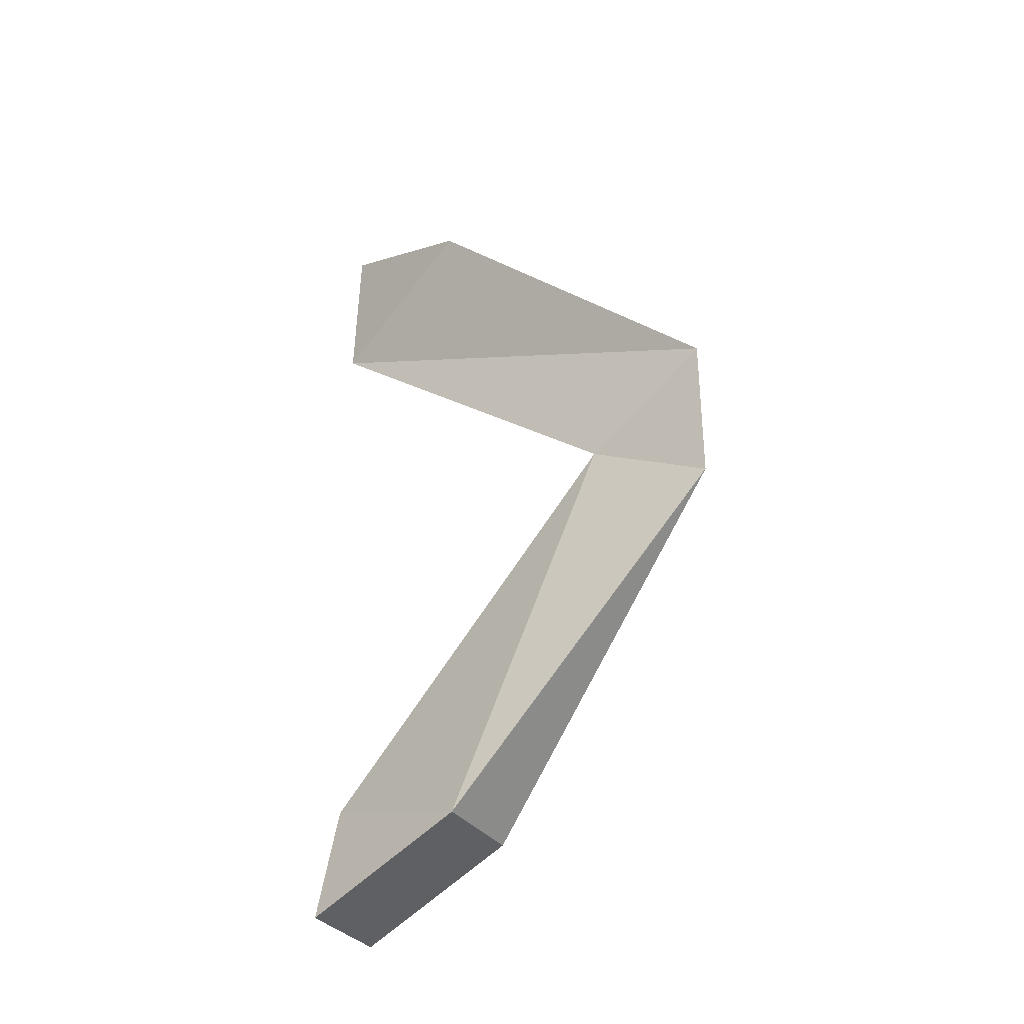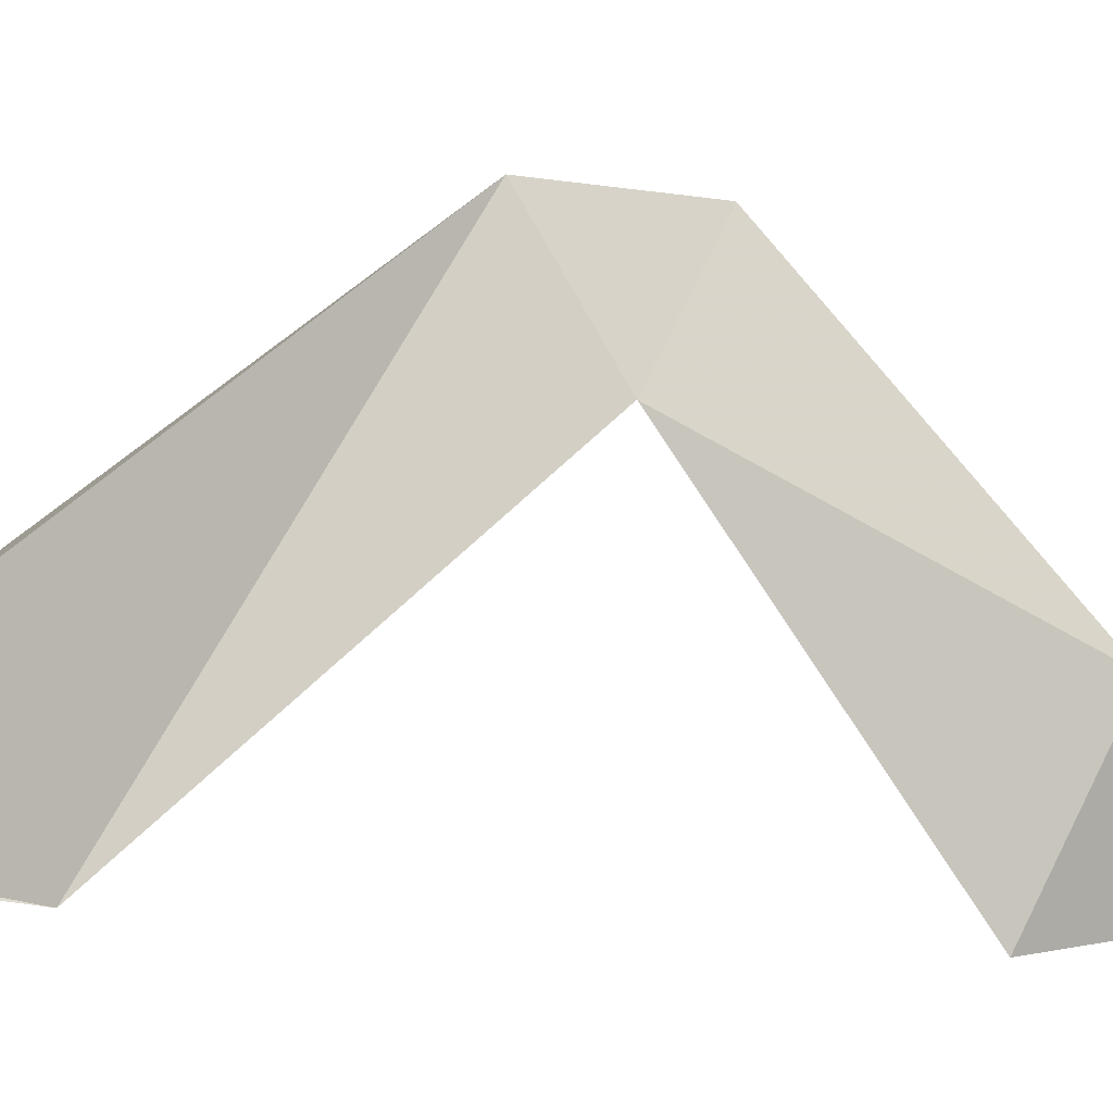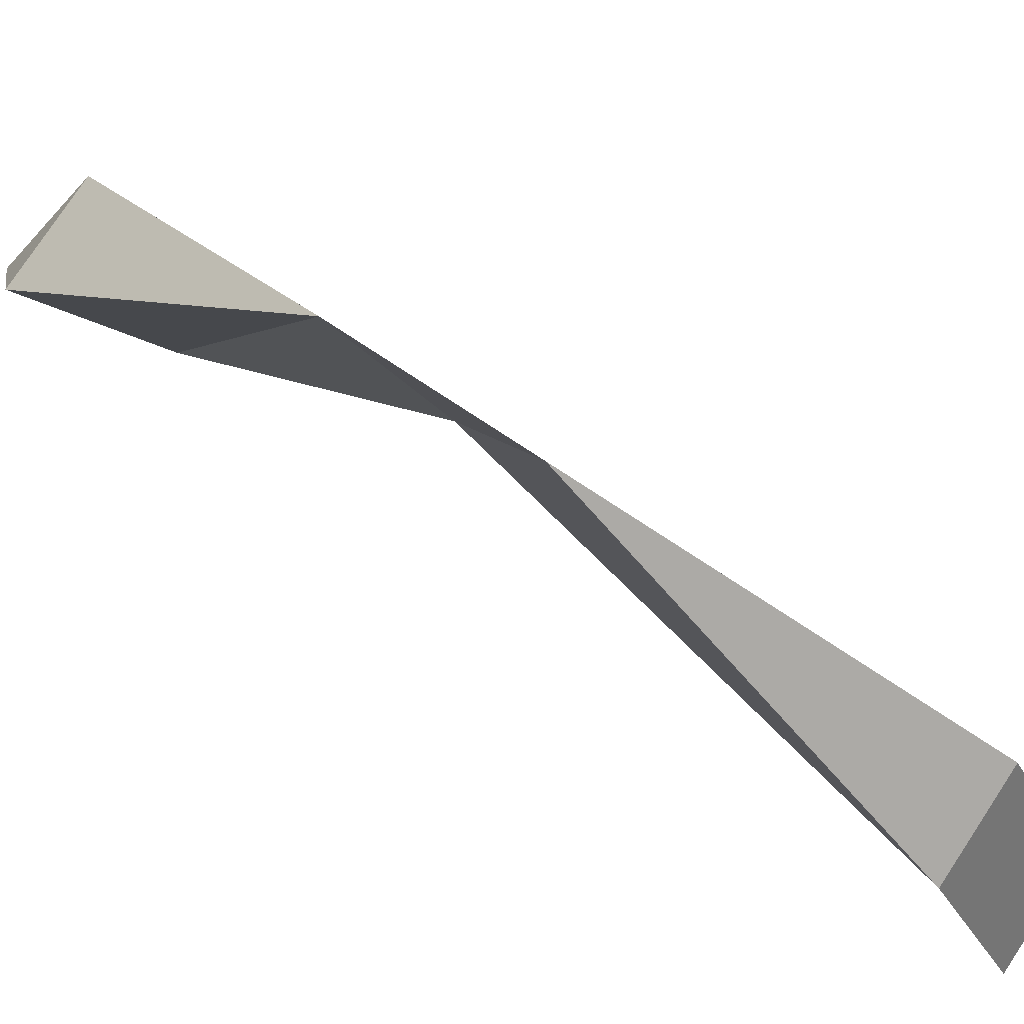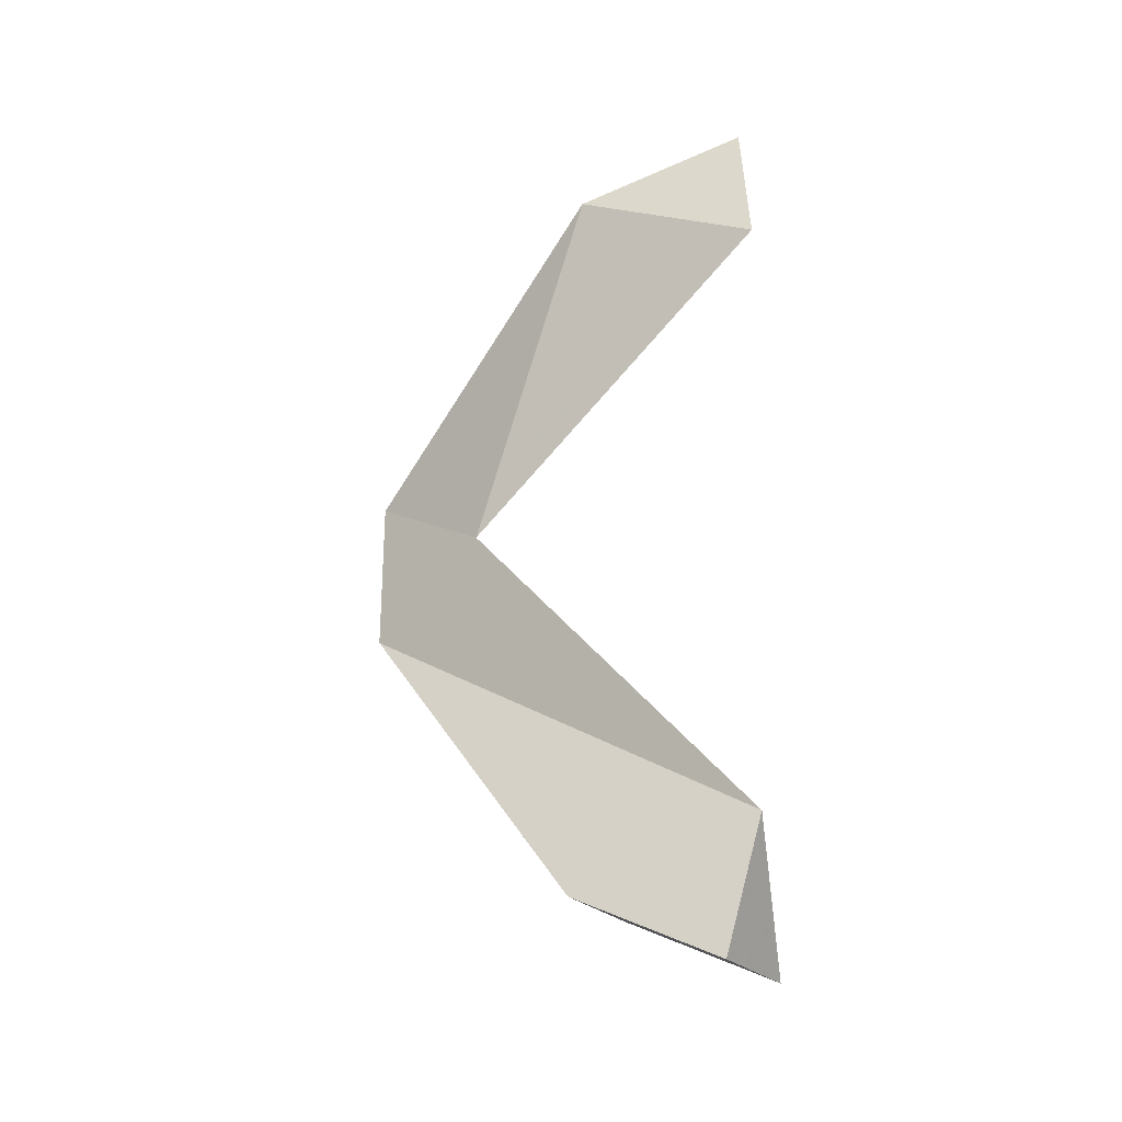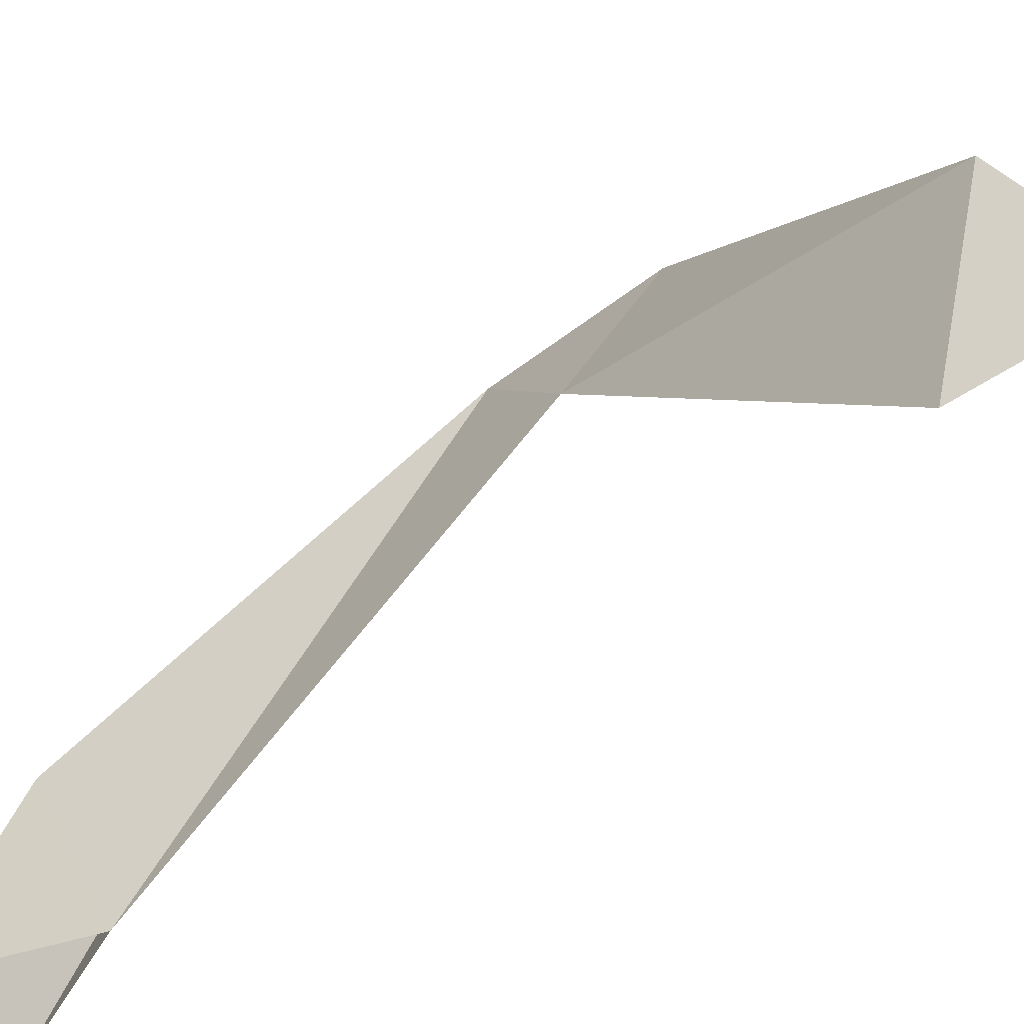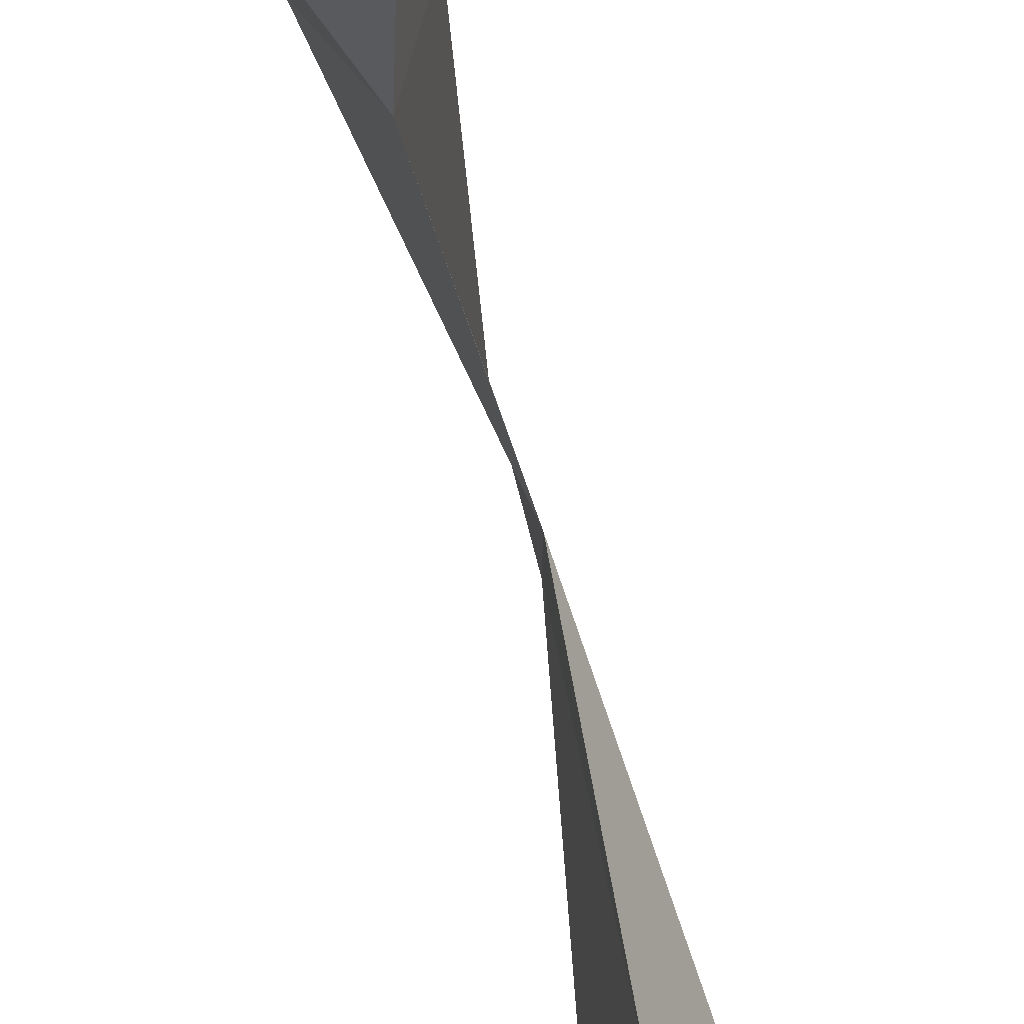
<metadata>
{"format":"obj","ext":"obj","renderer":"f3d","projection":"perspective","resolution":1024,"background":"white","views":[{"elev":-33.1,"azim":-59.9,"up":"+Y"},{"elev":-8.8,"azim":66.4,"up":"+Z"},{"elev":77.0,"azim":-56.6,"up":"+Z"},{"elev":-26.1,"azim":123.1,"up":"+Y"},{"elev":-61.6,"azim":127.4,"up":"+Z"},{"elev":-72.5,"azim":14.3,"up":"+Z"}]}
</metadata>
<code>
v 0.03906 -1.766 0.8203
v 0.03125 -1.711 0.8281
v 0.05469 -1.734 0.8906
v 0.03906 -1.867 0.9531
v 0.03125 -1.836 1.008
v 0.01562 -1.734 0.8906
v 0.03125 -1.898 1.008
v 0.03906 -2.008 0.8281
v 0.01562 -2.031 0.8984
v 0.05469 -2.031 0.8984
v 0.05469 -2.062 0.8359
v 0.01562 -2.062 0.8359
f 1 2 3
f 1 3 4
f 1 4 5
f 1 5 6
f 1 6 2
f 2 6 3
f 3 6 5
f 3 5 4
f 4 5 7
f 4 7 8
f 4 8 9
f 4 9 7
f 4 7 5
f 8 7 10
f 8 10 11
f 11 10 9
f 11 9 12
f 12 9 8
f 10 7 9

</code>
